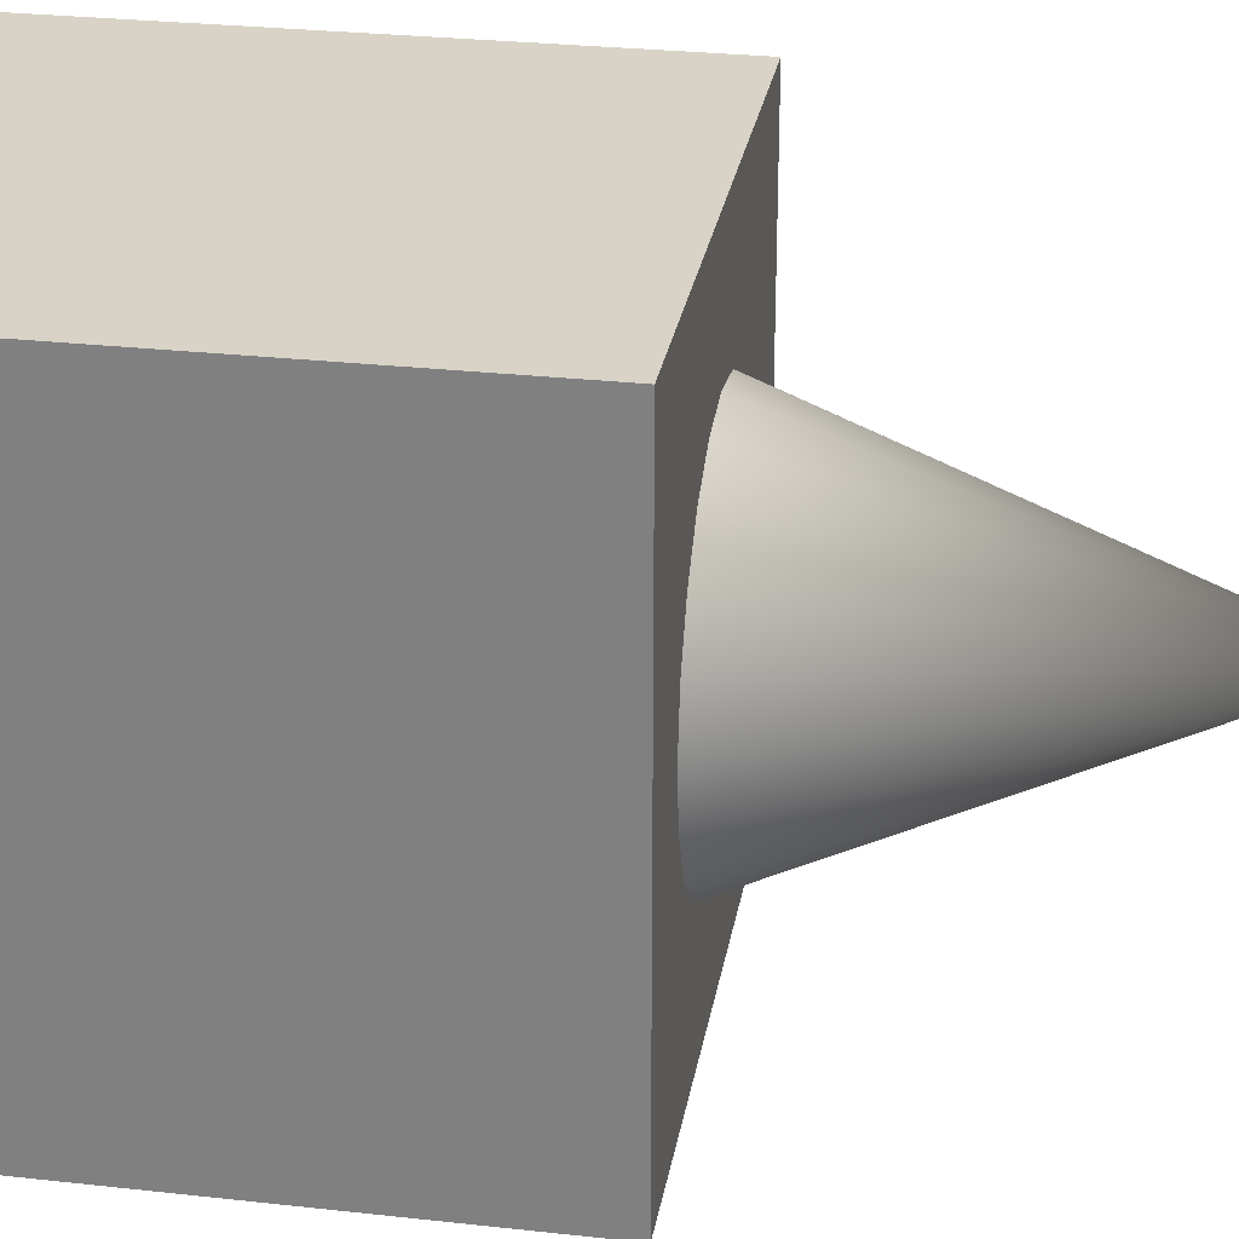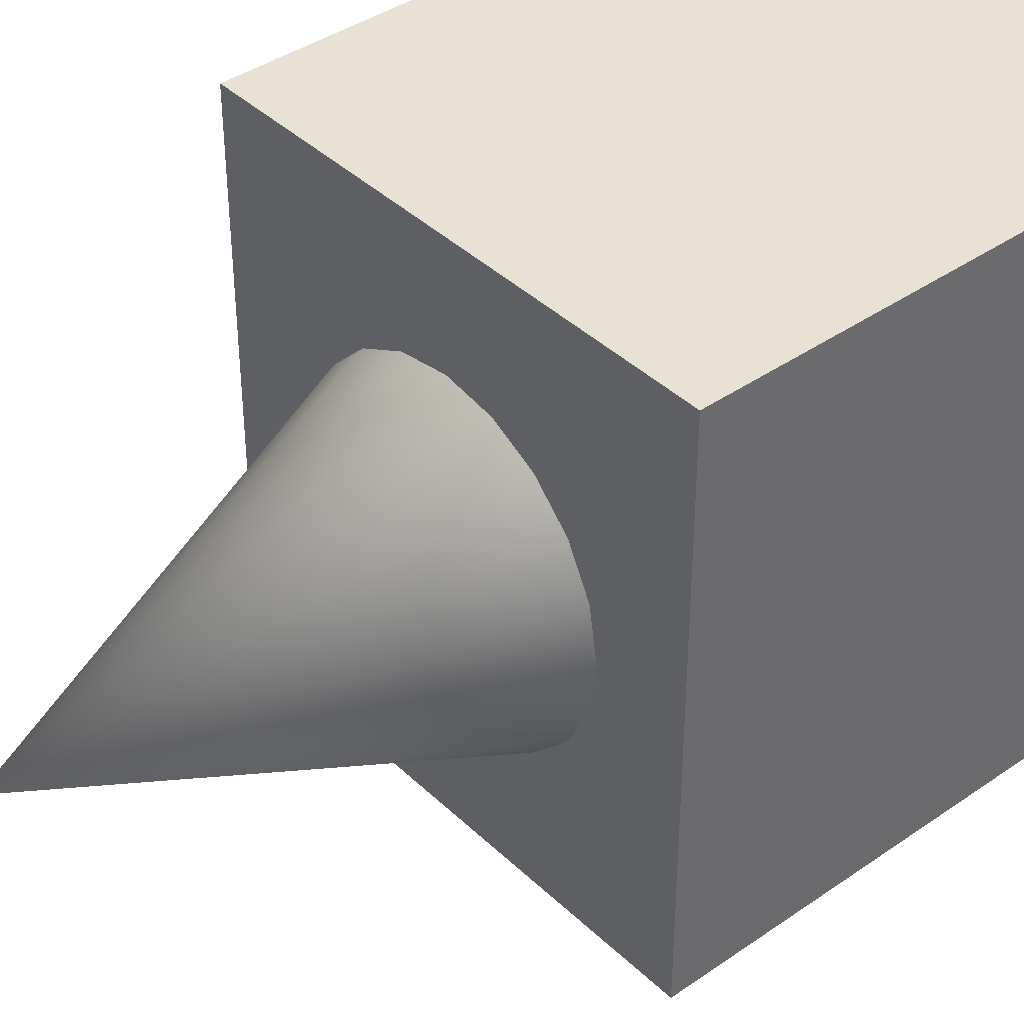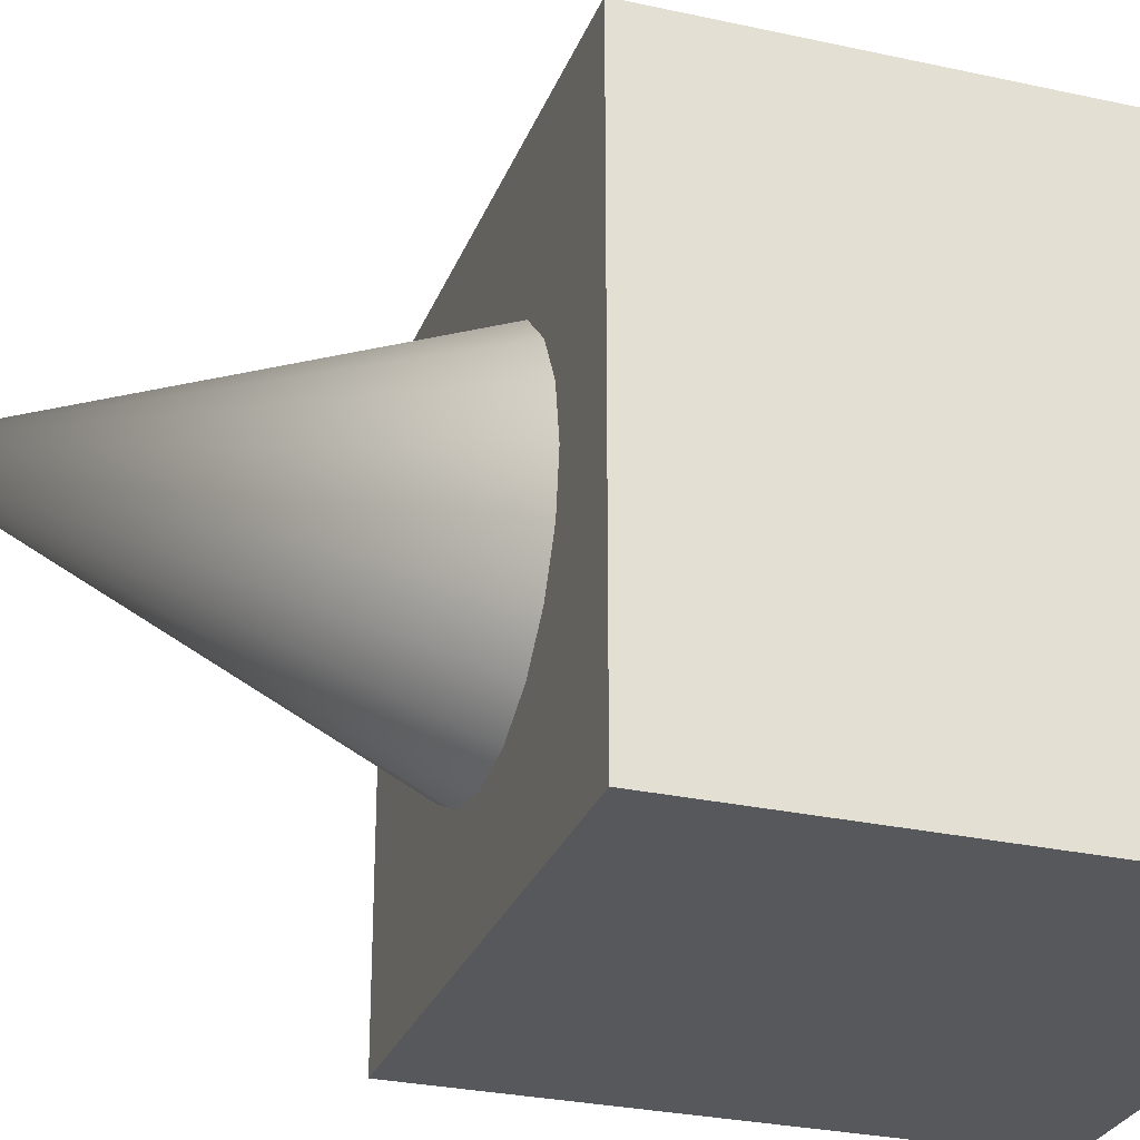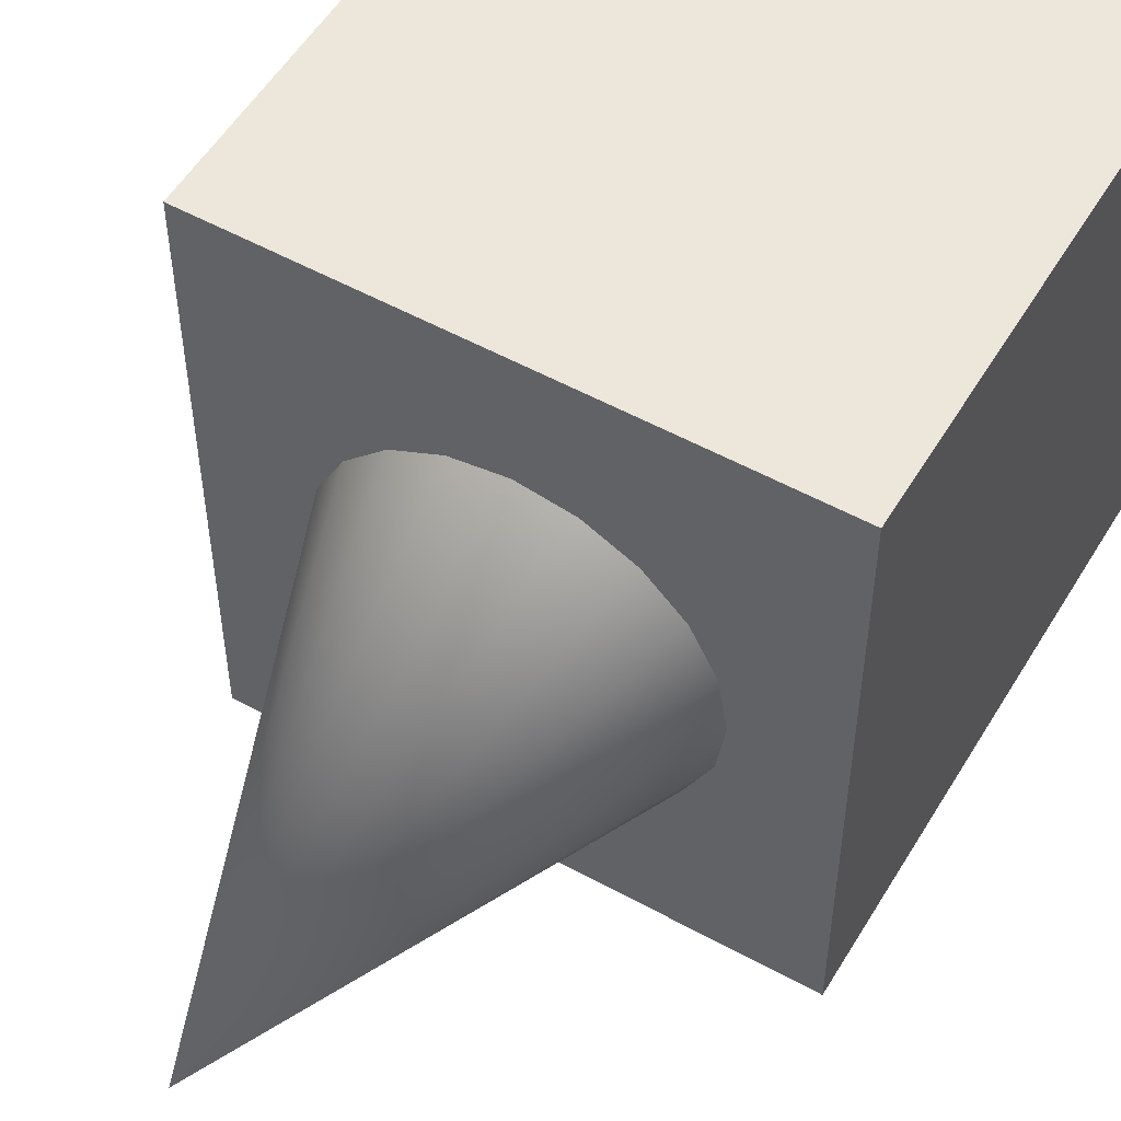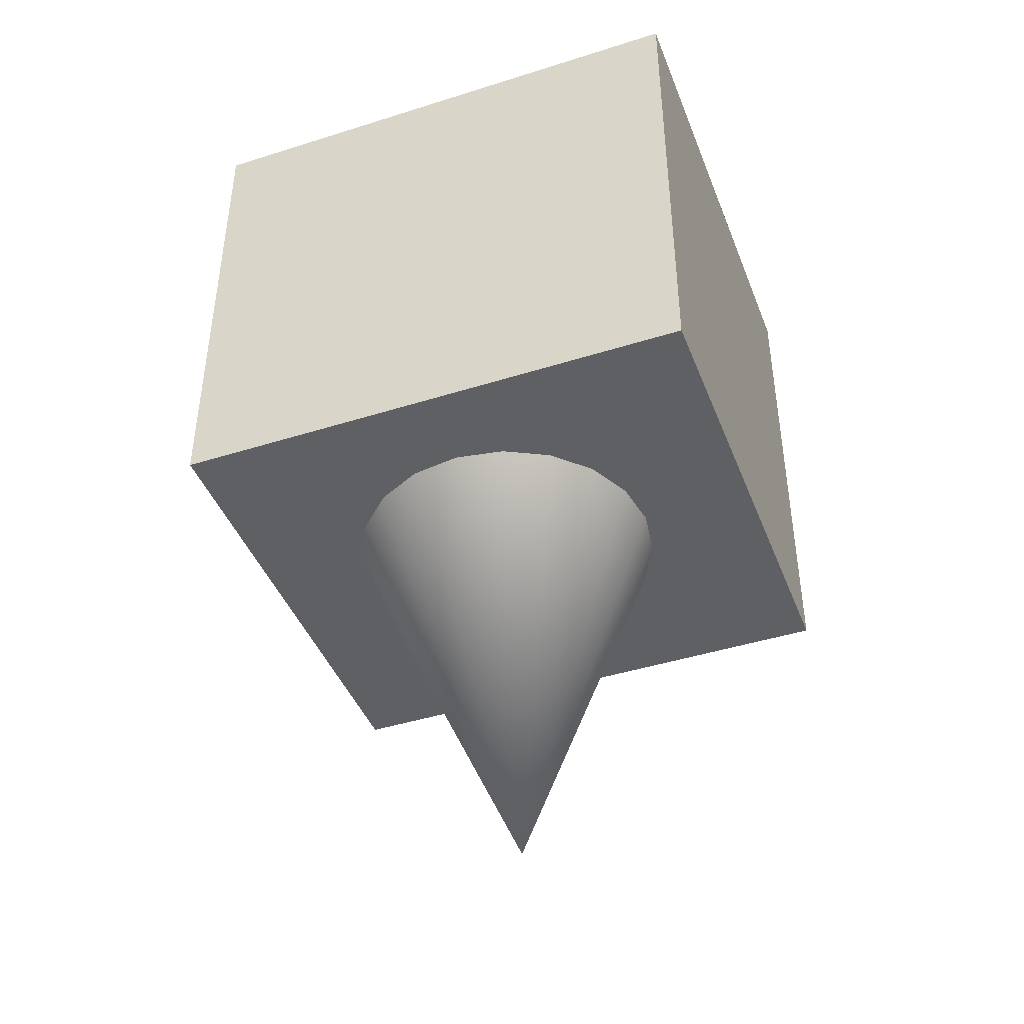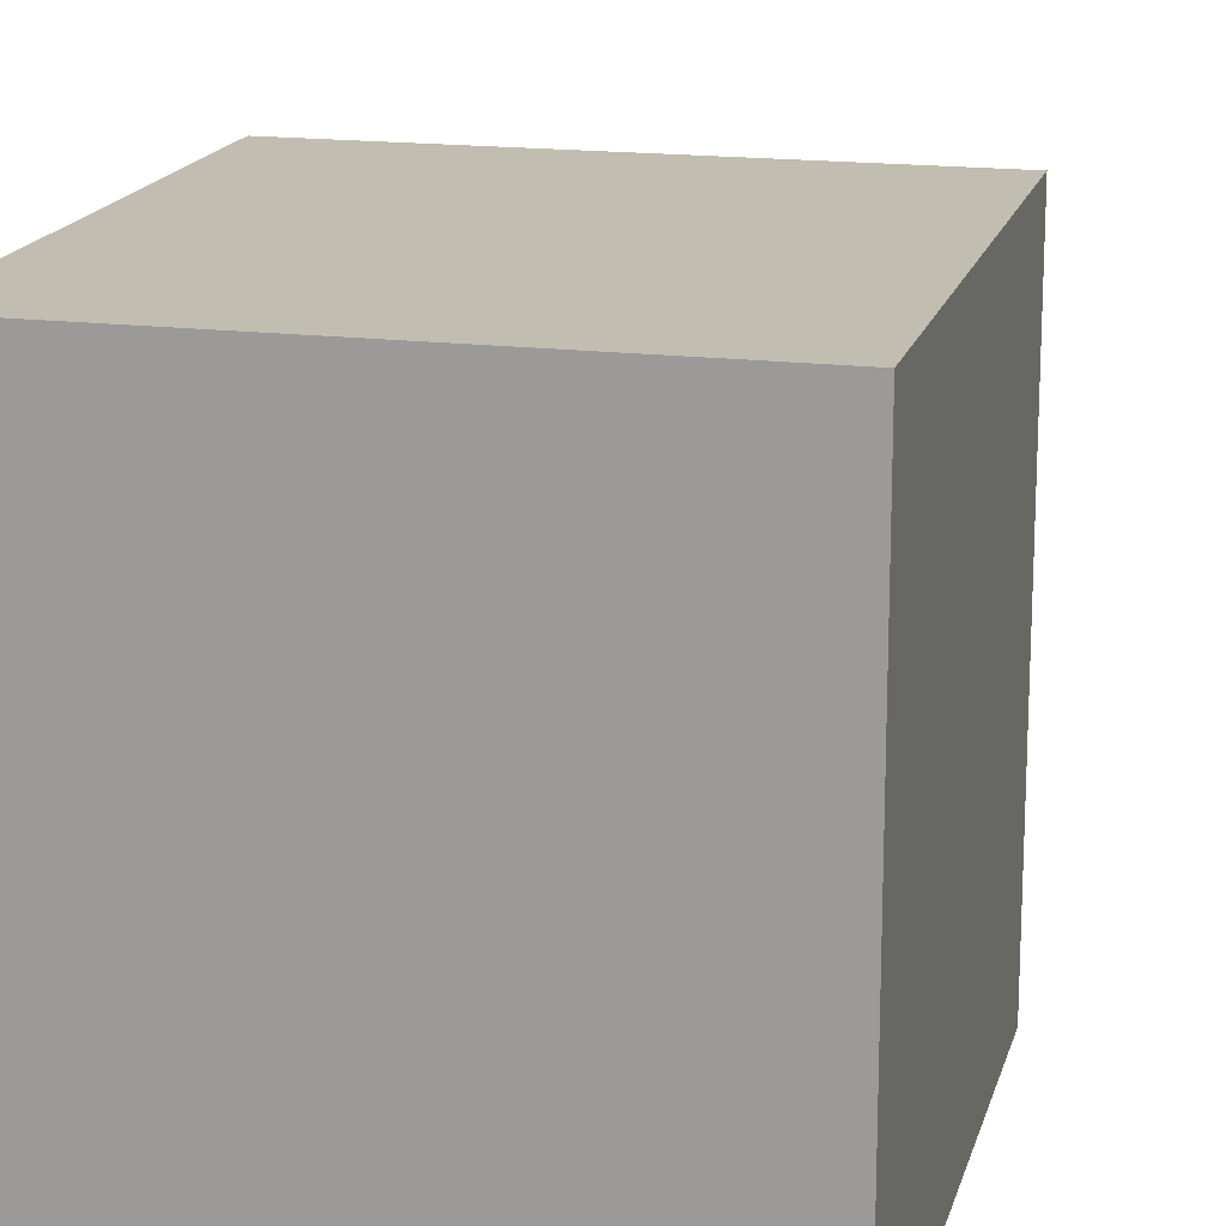
<metadata>
{"format":"obj","ext":"obj","renderer":"f3d","projection":"perspective","resolution":1024,"background":"white","views":[{"elev":28.2,"azim":-80.4,"up":"+Z"},{"elev":40.0,"azim":49.3,"up":"+Z"},{"elev":-28.2,"azim":71.5,"up":"+Z"},{"elev":53.7,"azim":30.4,"up":"+Z"},{"elev":-43.2,"azim":-69.5,"up":"+Y"},{"elev":17.0,"azim":-166.0,"up":"+Z"}]}
</metadata>
<code>
g default
v 0.7353 -0.7815 0.2081
v 0.6255 -0.7738 0.4265
v 0.4545 -0.7677 0.5998
v 0.2389 -0.7638 0.7111
v 0 -0.7625 0.7494
v -0.2389 -0.7638 0.7111
v -0.4545 -0.7677 0.5998
v -0.6255 -0.7738 0.4265
v -0.7353 -0.7815 0.2081
v -0.7732 -0.7899 -0.03402
v -0.7353 -0.7984 -0.2761
v -0.6255 -0.8061 -0.4945
v -0.4545 -0.8122 -0.6678
v -0.2389 -0.8161 -0.7791
v -0 -0.8174 -0.8175
v 0.2389 -0.8161 -0.7791
v 0.4545 -0.8122 -0.6678
v 0.6255 -0.8061 -0.4945
v 0.7353 -0.7984 -0.2761
v 0.7732 -0.7899 -0.03402
v 0 -2.731 0.03402
v -0.8033 -1.434 0.8828
v 0.8033 -1.434 0.8828
v -0.8033 0.2538 0.8828
v 0.8033 0.2538 0.8828
v -0.8033 0.2538 -0.8828
v 0.8033 0.2538 -0.8828
v -0.8033 -1.434 -0.8828
v 0.8033 -1.434 -0.8828
g pCone2
f 1 20 2
f 20 19 2
f 2 19 3
f 19 18 3
f 3 18 4
f 18 17 4
f 4 17 5
f 5 17 6
f 6 17 7
f 7 17 8
f 8 17 9
f 17 16 9
f 9 16 10
f 16 15 10
f 15 14 10
f 14 13 10
f 13 12 10
f 12 11 10
f 1 2 21
f 2 3 21
f 3 4 21
f 4 5 21
f 5 6 21
f 6 7 21
f 7 8 21
f 8 9 21
f 9 10 21
f 10 11 21
f 11 12 21
f 12 13 21
f 13 14 21
f 14 15 21
f 15 16 21
f 16 17 21
f 17 18 21
f 18 19 21
f 19 20 21
f 20 1 21
f 22 23 24
f 24 23 25
f 24 25 26
f 26 25 27
f 26 27 28
f 28 27 29
f 28 29 22
f 22 29 23
f 23 29 25
f 25 29 27
f 28 22 26
f 26 22 24

</code>
